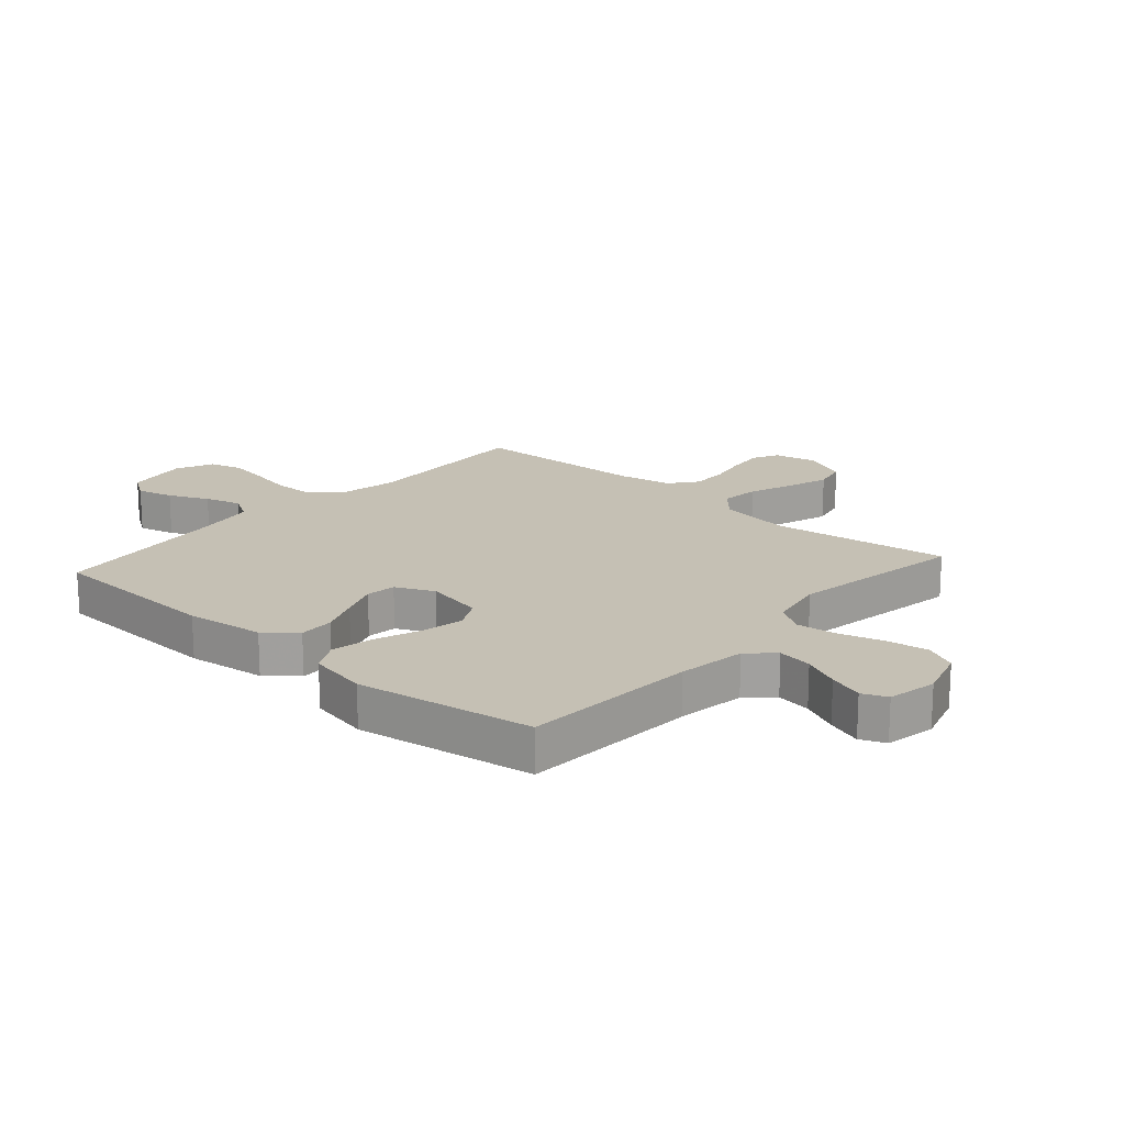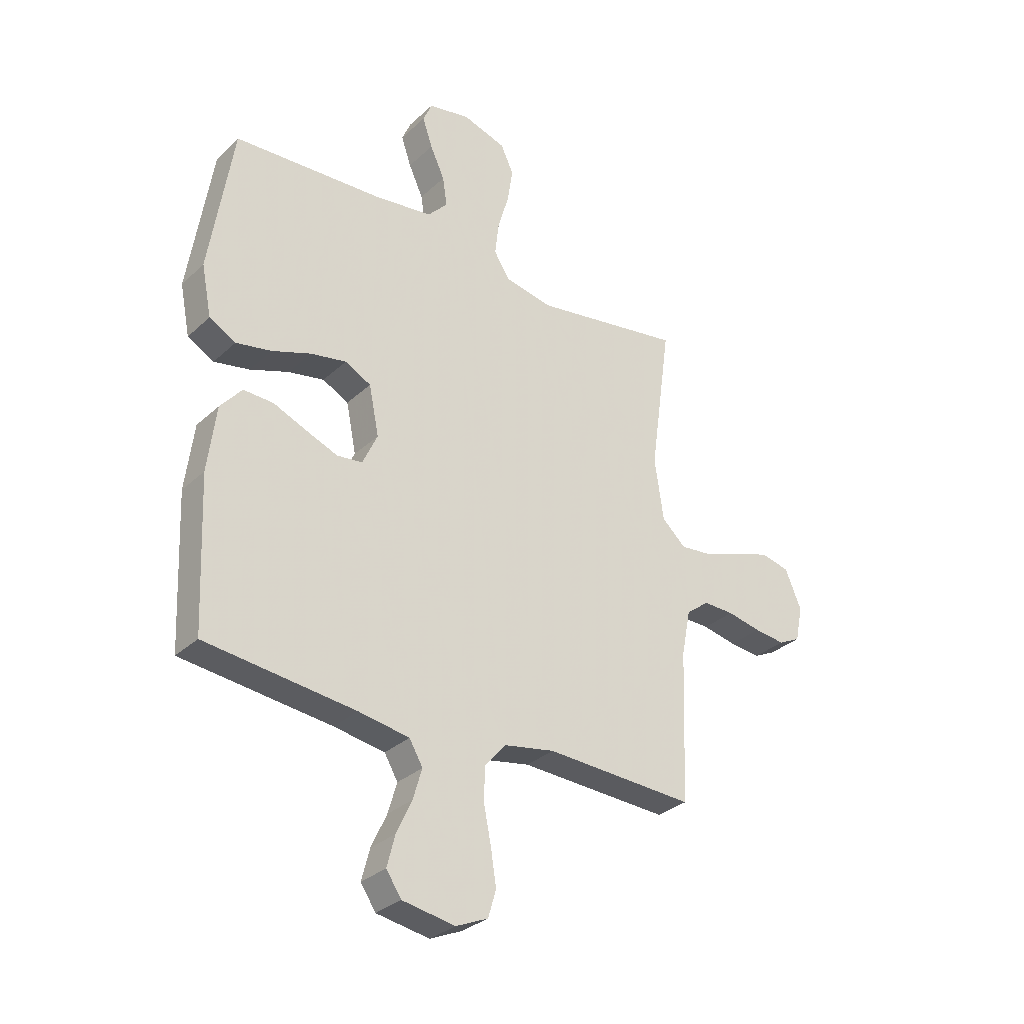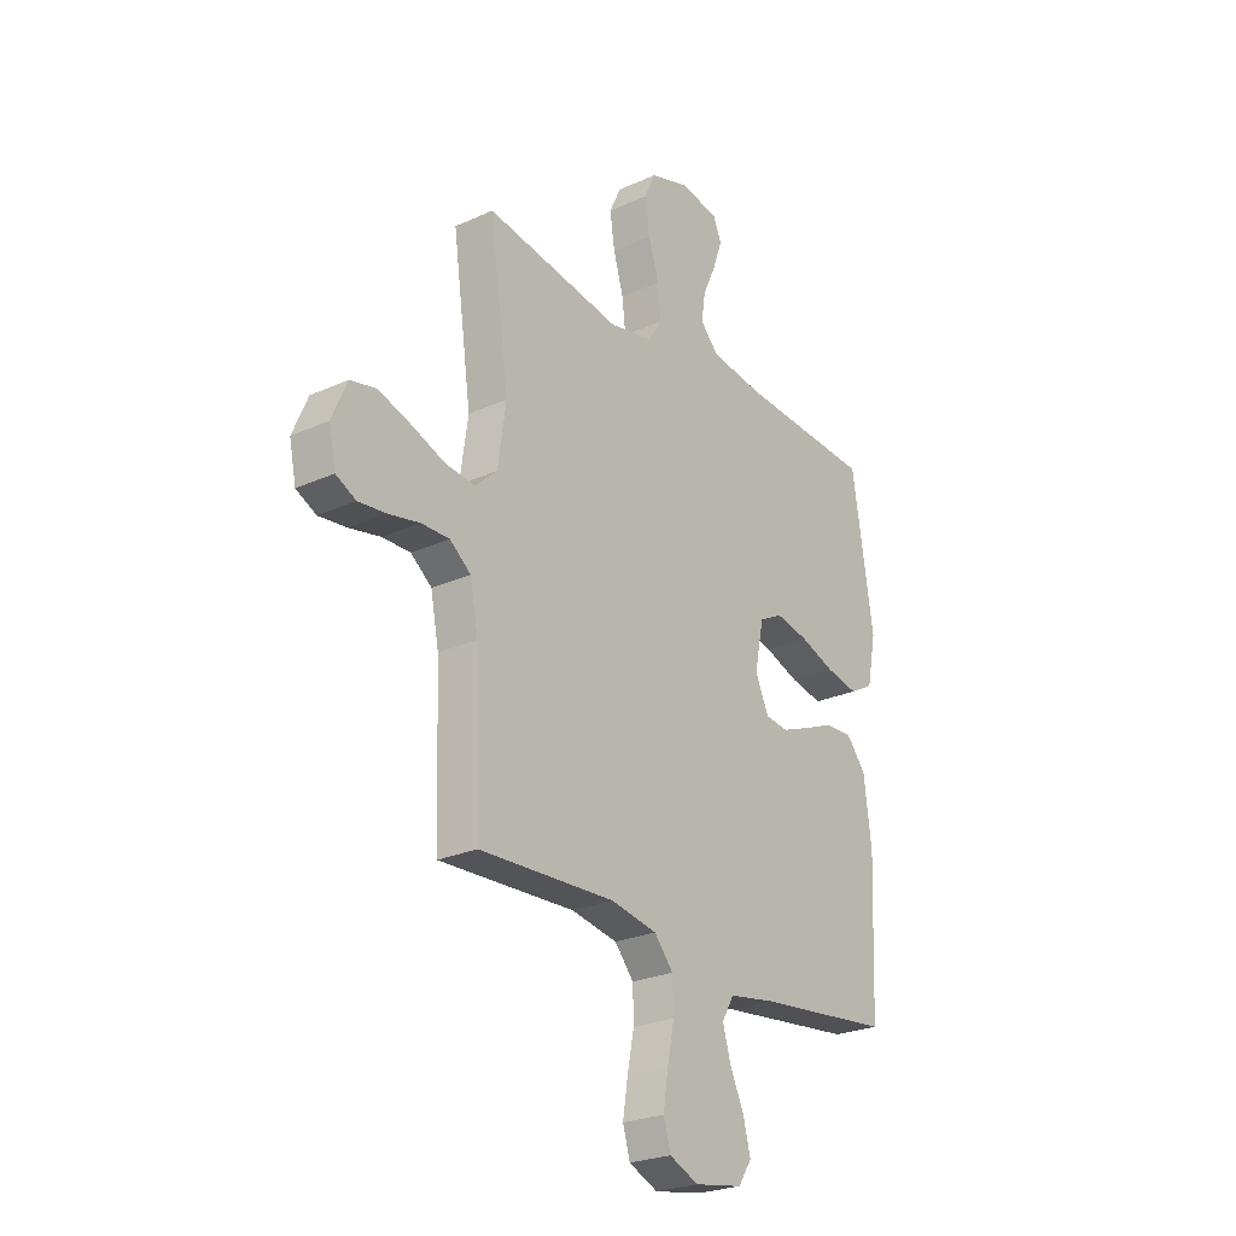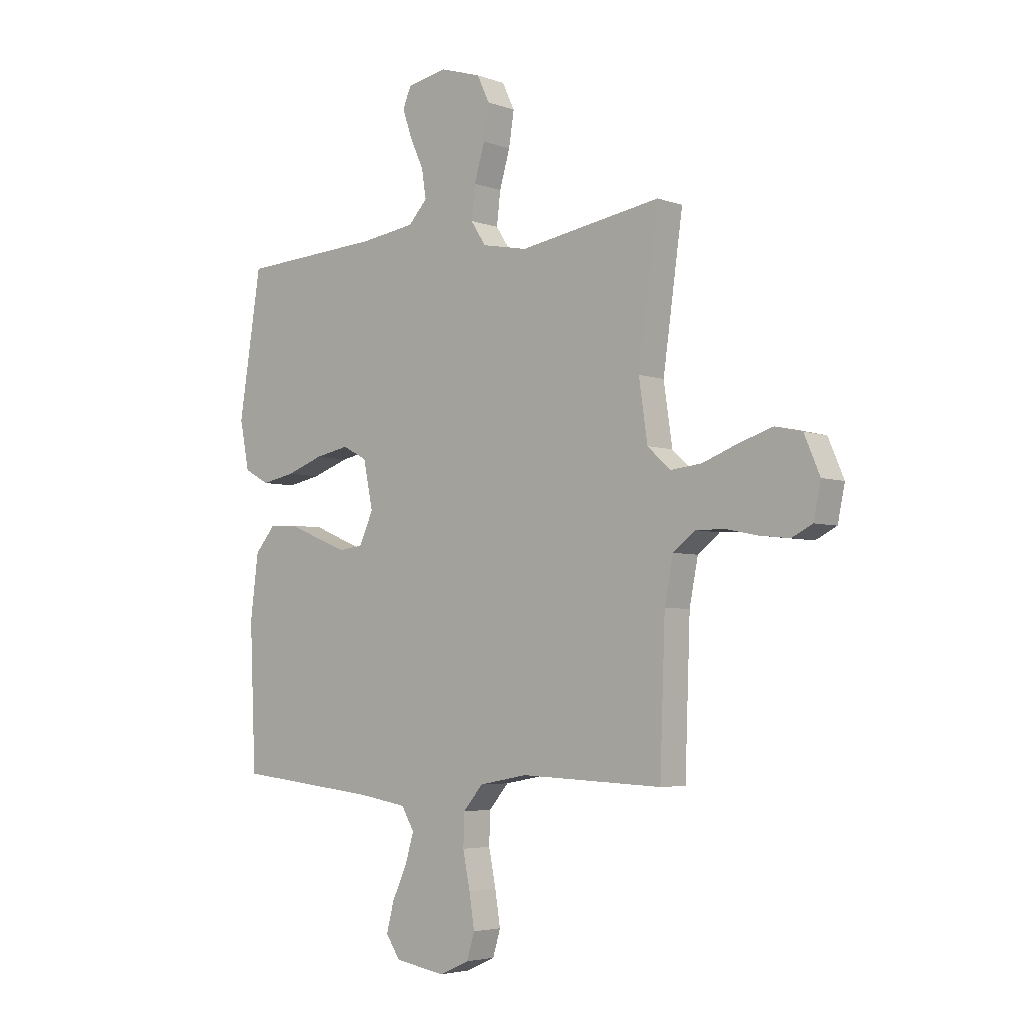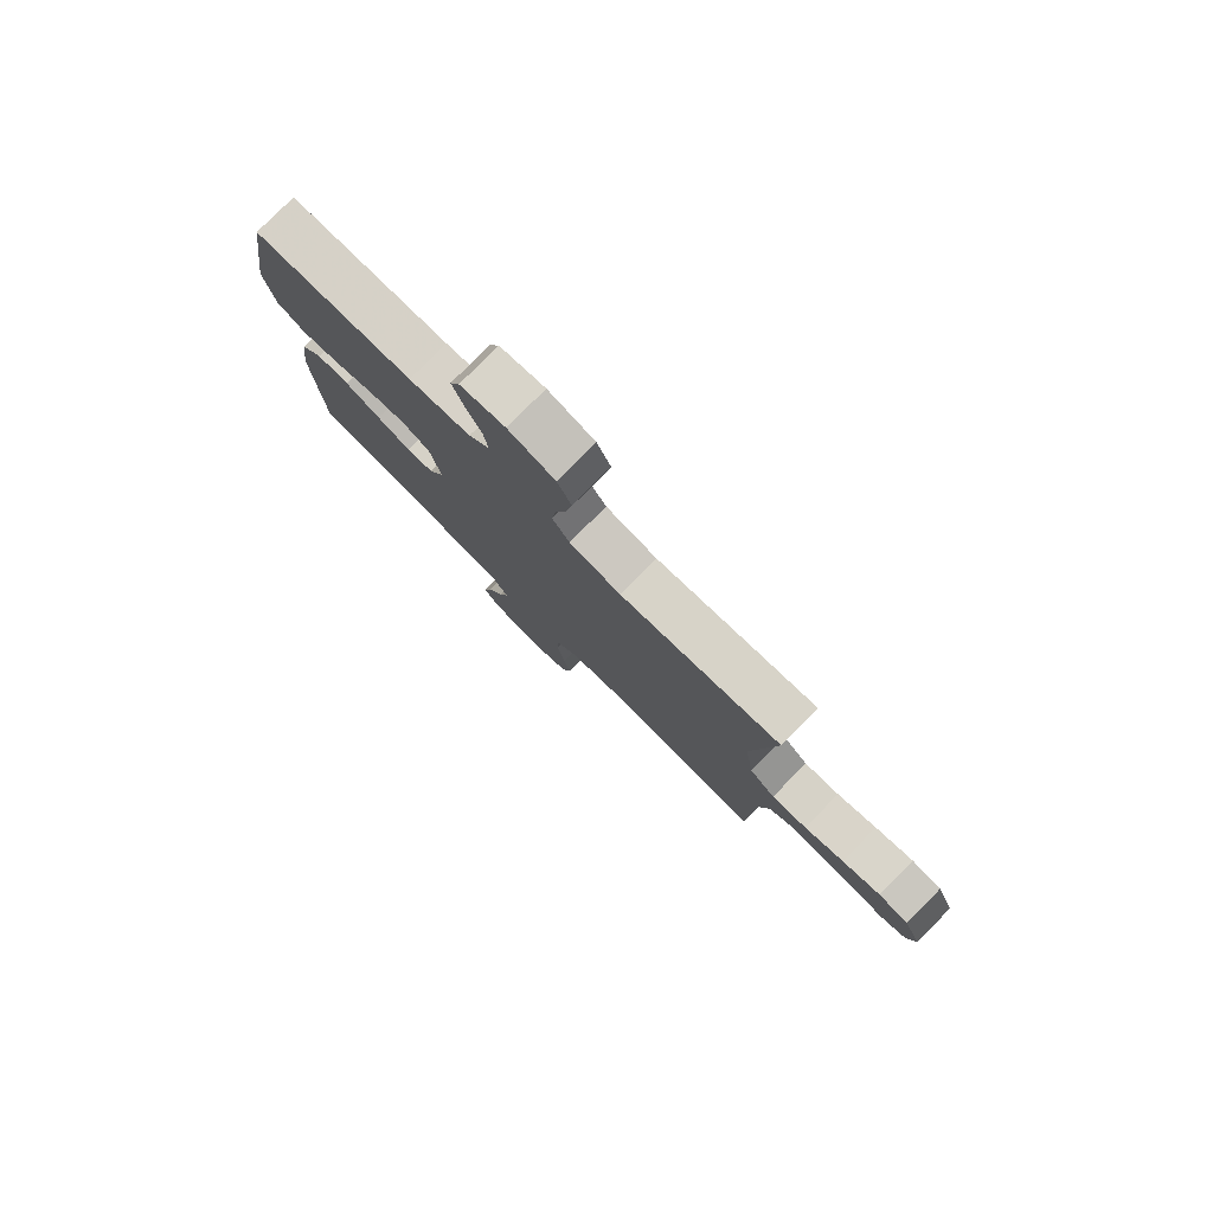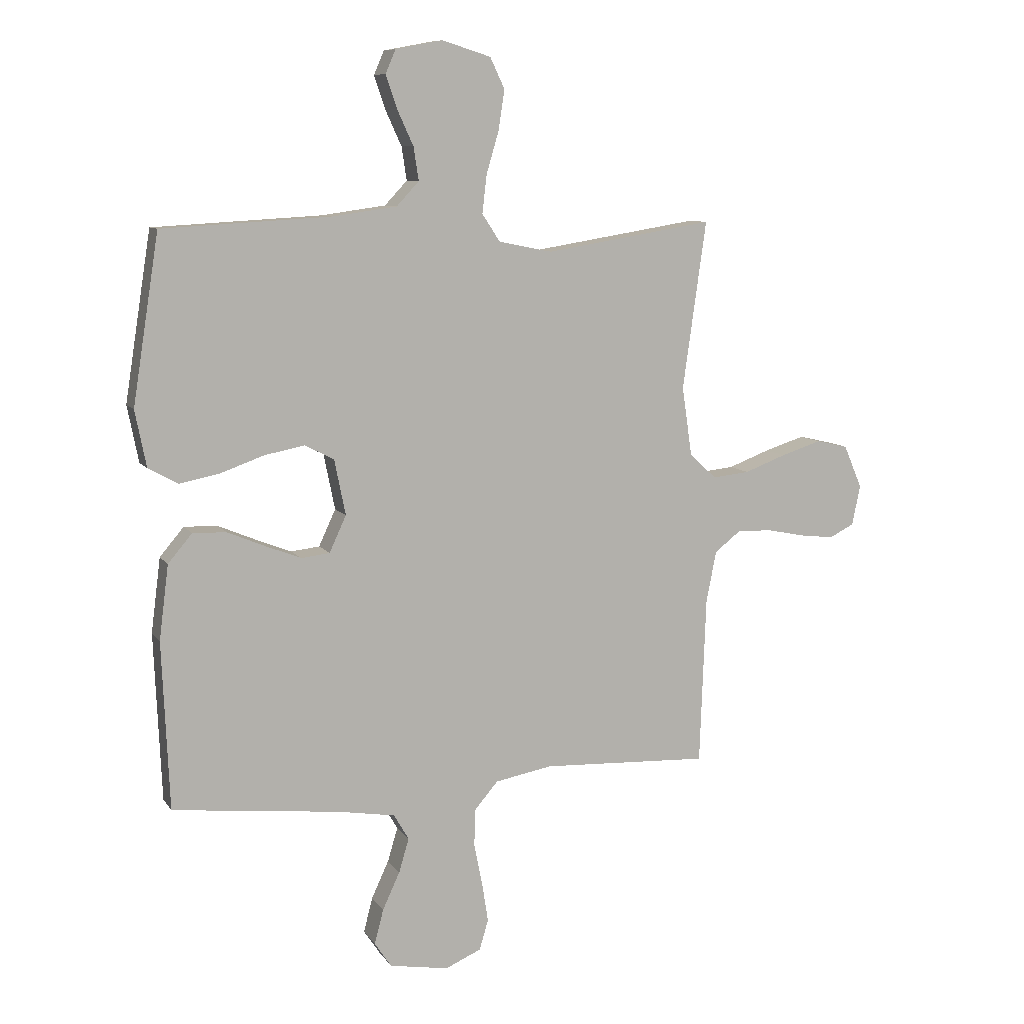
<metadata>
{"format":"obj","ext":"obj","renderer":"f3d","projection":"perspective","resolution":1024,"background":"white","views":[{"elev":18.3,"azim":-48.4,"up":"+Y"},{"elev":-31.2,"azim":-37.8,"up":"+Z"},{"elev":-25.1,"azim":126.3,"up":"+Z"},{"elev":-4.5,"azim":41.1,"up":"+Z"},{"elev":79.8,"azim":44.9,"up":"+Z"},{"elev":9.1,"azim":-19.8,"up":"+Z"}]}
</metadata>
<code>
v -0.5 0.07 0.5
v -0.2 0.07 0.517
v -0.084 0.07 0.533
v -0.044 0.07 0.576
v -0.053 0.07 0.635
v -0.082 0.07 0.698
v -0.102 0.07 0.757
v -0.084 0.07 0.799
v 0 0.07 0.815
v 0.087 0.07 0.788
v 0.113 0.07 0.733
v 0.102 0.07 0.662
v 0.08 0.07 0.587
v 0.072 0.07 0.519
v 0.104 0.07 0.47
v 0.2 0.07 0.451
v 0.5 0.07 0.5
v 0.458 0.07 0.2
v 0.476 0.07 0.076
v 0.524 0.07 0.032
v 0.59 0.07 0.039
v 0.664 0.07 0.067
v 0.736 0.07 0.09
v 0.793 0.07 0.077
v 0.826 0.07 0
v 0.811 0.07 -0.072
v 0.767 0.07 -0.094
v 0.705 0.07 -0.087
v 0.637 0.07 -0.073
v 0.575 0.07 -0.072
v 0.529 0.07 -0.108
v 0.511 0.07 -0.2
v 0.5 0.07 -0.5
v 0.2 0.07 -0.487
v 0.098 0.07 -0.506
v 0.056 0.07 -0.555
v 0.054 0.07 -0.622
v 0.069 0.07 -0.697
v 0.08 0.07 -0.767
v 0.064 0.07 -0.821
v 0 0.07 -0.849
v -0.106 0.07 -0.831
v -0.136 0.07 -0.786
v -0.12 0.07 -0.724
v -0.089 0.07 -0.657
v -0.071 0.07 -0.596
v -0.098 0.07 -0.55
v -0.2 0.07 -0.533
v -0.5 0.07 -0.5
v -0.513 0.07 -0.2
v -0.496 0.07 -0.067
v -0.453 0.07 -0.016
v -0.393 0.07 -0.018
v -0.326 0.07 -0.046
v -0.262 0.07 -0.071
v -0.211 0.07 -0.065
v -0.181 0.07 0
v -0.201 0.07 0.099
v -0.253 0.07 0.126
v -0.325 0.07 0.112
v -0.403 0.07 0.084
v -0.474 0.07 0.07
v -0.527 0.07 0.099
v -0.547 0.07 0.2
v -0.5 0 0.5
v -0.2 0 0.517
v -0.084 0 0.533
v -0.044 0 0.576
v -0.053 0 0.635
v -0.082 0 0.698
v -0.102 0 0.757
v -0.084 0 0.799
v 0 0 0.815
v 0.087 0 0.788
v 0.113 0 0.733
v 0.102 0 0.662
v 0.08 0 0.587
v 0.072 0 0.519
v 0.104 0 0.47
v 0.2 0 0.451
v 0.5 0 0.5
v 0.458 0 0.2
v 0.476 0 0.076
v 0.524 0 0.032
v 0.59 0 0.039
v 0.664 0 0.067
v 0.736 0 0.09
v 0.793 0 0.077
v 0.826 0 0
v 0.811 0 -0.072
v 0.767 0 -0.094
v 0.705 0 -0.087
v 0.637 0 -0.073
v 0.575 0 -0.072
v 0.529 0 -0.108
v 0.511 0 -0.2
v 0.5 0 -0.5
v 0.2 0 -0.487
v 0.098 0 -0.506
v 0.056 0 -0.555
v 0.054 0 -0.622
v 0.069 0 -0.697
v 0.08 0 -0.767
v 0.064 0 -0.821
v 0 0 -0.849
v -0.106 0 -0.831
v -0.136 0 -0.786
v -0.12 0 -0.724
v -0.089 0 -0.657
v -0.071 0 -0.596
v -0.098 0 -0.55
v -0.2 0 -0.533
v -0.5 0 -0.5
v -0.513 0 -0.2
v -0.496 0 -0.067
v -0.453 0 -0.016
v -0.393 0 -0.018
v -0.326 0 -0.046
v -0.262 0 -0.071
v -0.211 0 -0.065
v -0.181 0 0
v -0.201 0 0.099
v -0.253 0 0.126
v -0.325 0 0.112
v -0.403 0 0.084
v -0.474 0 0.07
v -0.527 0 0.099
v -0.547 0 0.2
f 64 1 2
f 63 64 2
f 62 63 2
f 61 62 2
f 60 61 2
f 59 60 2 3
f 58 59 3 4
f 57 58 4
f 52 53 54
f 51 52 54
f 50 51 54
f 49 50 54
f 48 49 54
f 47 48 54 55
f 46 47 55 56
f 43 44 45
f 42 43 45
f 41 42 45
f 40 41 45
f 39 40 45
f 38 39 45
f 37 38 45
f 36 37 45 46
f 46 56 57
f 36 46 57
f 35 36 57
f 32 33 34
f 35 57 4
f 34 35 4
f 32 34 4
f 31 32 4
f 27 28 29
f 26 27 29
f 25 26 29
f 24 25 29
f 23 24 29
f 22 23 29
f 21 22 29
f 20 21 29 30
f 16 17 18
f 15 16 18 19
f 11 12 13
f 10 11 13
f 9 10 13
f 8 9 13
f 7 8 13
f 6 7 13
f 5 6 13
f 5 13 14
f 4 5 14 15
f 19 20 30 31
f 4 15 19 31
f 66 65 128
f 66 128 127
f 66 127 126
f 66 126 125
f 66 125 124
f 67 66 124 123
f 68 67 123 122
f 68 122 121
f 118 117 116
f 118 116 115
f 118 115 114
f 118 114 113
f 118 113 112
f 119 118 112 111
f 120 119 111 110
f 109 108 107
f 109 107 106
f 109 106 105
f 109 105 104
f 109 104 103
f 109 103 102
f 109 102 101
f 110 109 101 100
f 121 120 110
f 121 110 100
f 121 100 99
f 98 97 96
f 68 121 99
f 68 99 98
f 68 98 96
f 68 96 95
f 93 92 91
f 93 91 90
f 93 90 89
f 93 89 88
f 93 88 87
f 93 87 86
f 93 86 85
f 94 93 85 84
f 82 81 80
f 83 82 80 79
f 77 76 75
f 77 75 74
f 77 74 73
f 77 73 72
f 77 72 71
f 77 71 70
f 77 70 69
f 78 77 69
f 79 78 69 68
f 95 94 84 83
f 95 83 79 68
f 1 65 66 2
f 2 66 67 3
f 3 67 68 4
f 4 68 69 5
f 5 69 70 6
f 6 70 71 7
f 7 71 72 8
f 8 72 73 9
f 9 73 74 10
f 10 74 75 11
f 11 75 76 12
f 12 76 77 13
f 13 77 78 14
f 14 78 79 15
f 15 79 80 16
f 16 80 81 17
f 17 81 82 18
f 18 82 83 19
f 19 83 84 20
f 20 84 85 21
f 21 85 86 22
f 22 86 87 23
f 23 87 88 24
f 24 88 89 25
f 25 89 90 26
f 26 90 91 27
f 27 91 92 28
f 28 92 93 29
f 29 93 94 30
f 30 94 95 31
f 31 95 96 32
f 32 96 97 33
f 33 97 98 34
f 34 98 99 35
f 35 99 100 36
f 36 100 101 37
f 37 101 102 38
f 38 102 103 39
f 39 103 104 40
f 40 104 105 41
f 41 105 106 42
f 42 106 107 43
f 43 107 108 44
f 44 108 109 45
f 45 109 110 46
f 46 110 111 47
f 47 111 112 48
f 48 112 113 49
f 49 113 114 50
f 50 114 115 51
f 51 115 116 52
f 52 116 117 53
f 53 117 118 54
f 54 118 119 55
f 55 119 120 56
f 56 120 121 57
f 57 121 122 58
f 58 122 123 59
f 59 123 124 60
f 60 124 125 61
f 61 125 126 62
f 62 126 127 63
f 63 127 128 64
f 64 128 65 1

</code>
